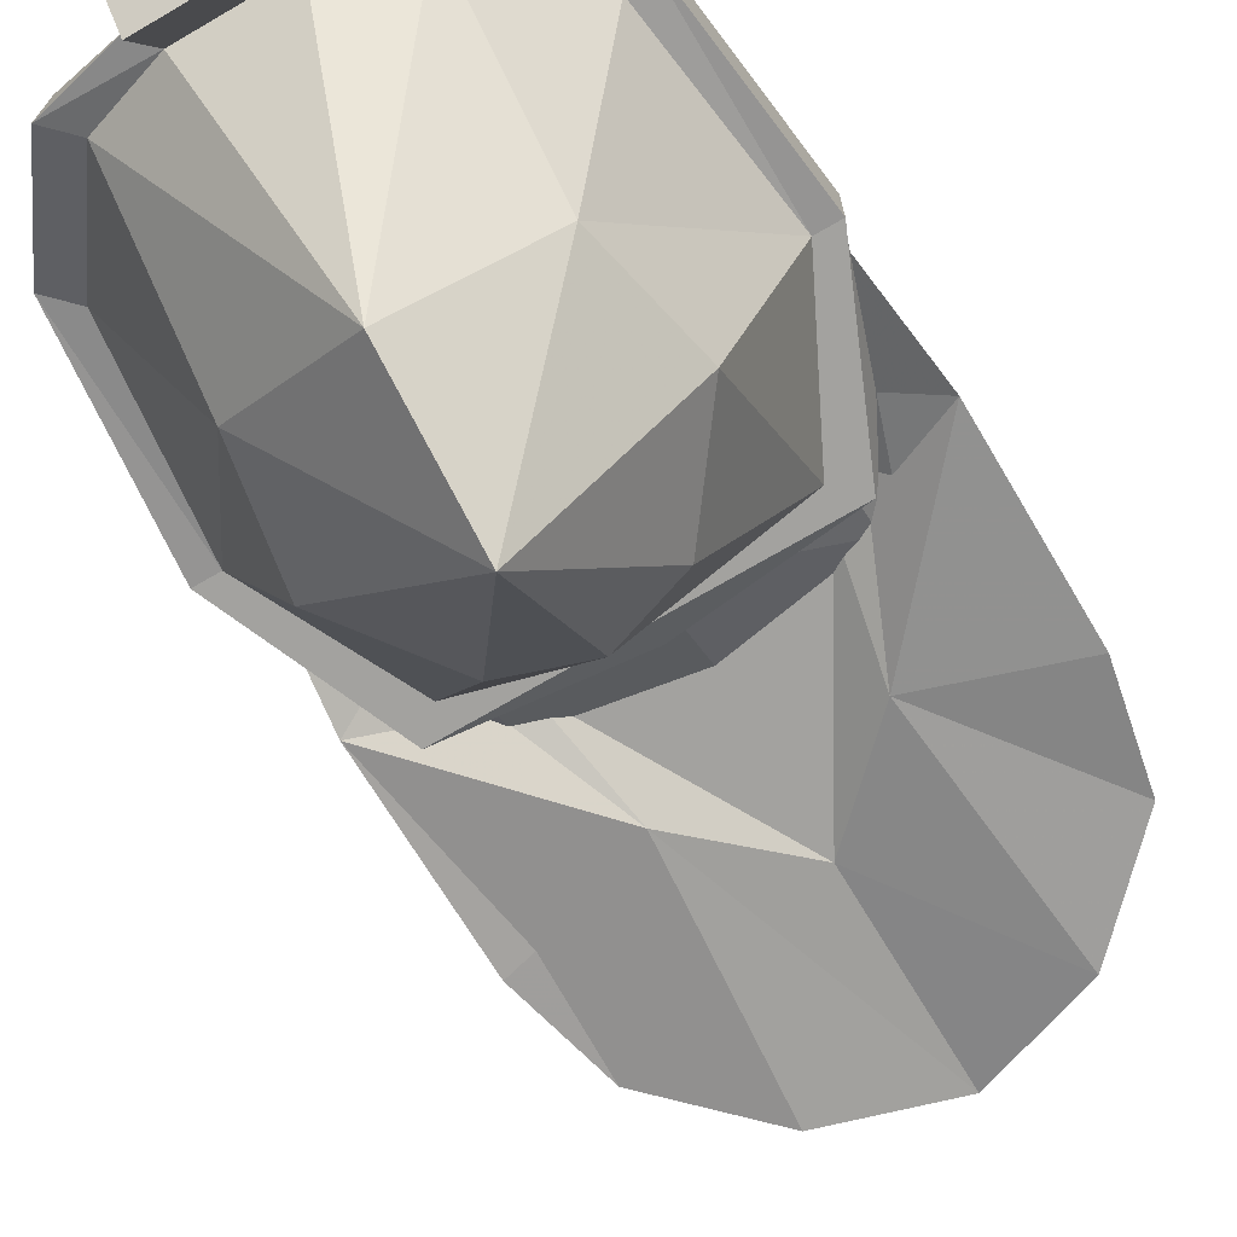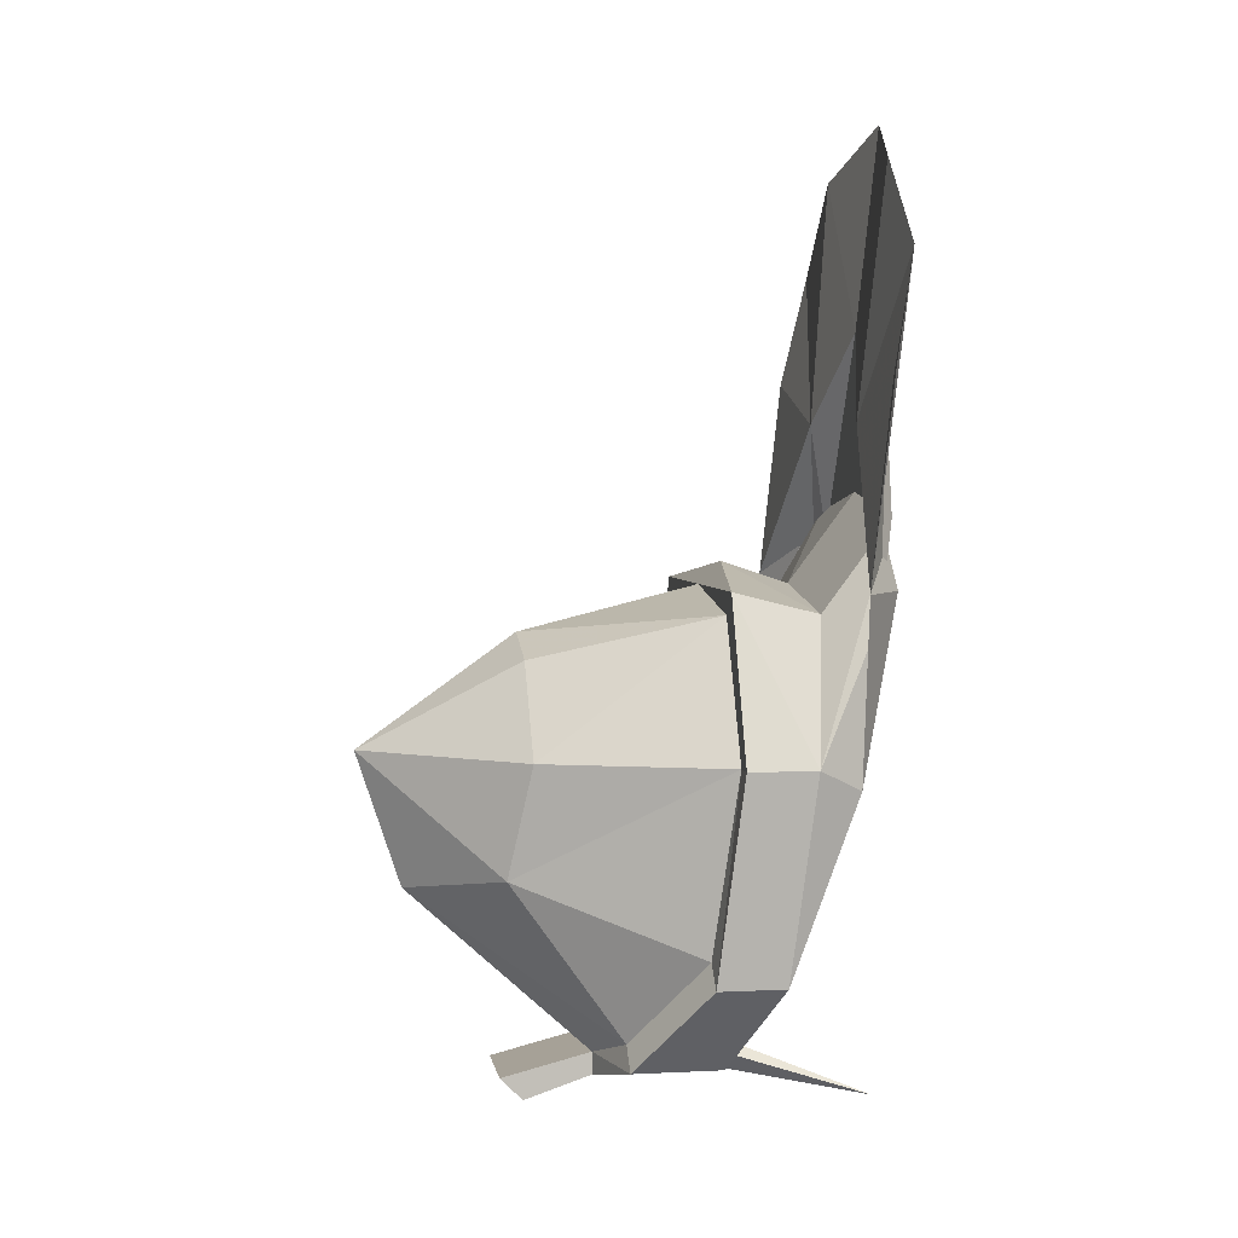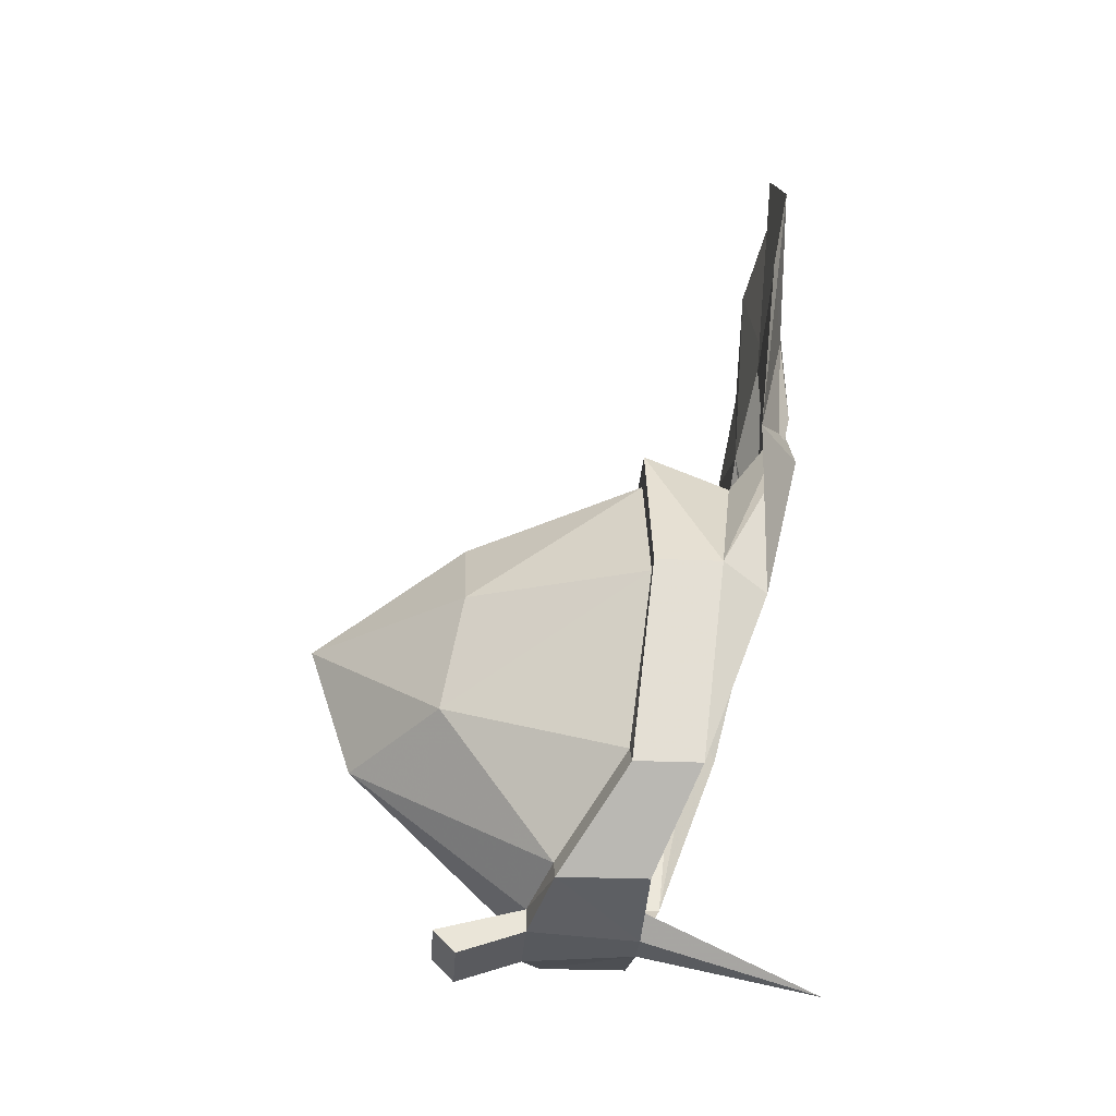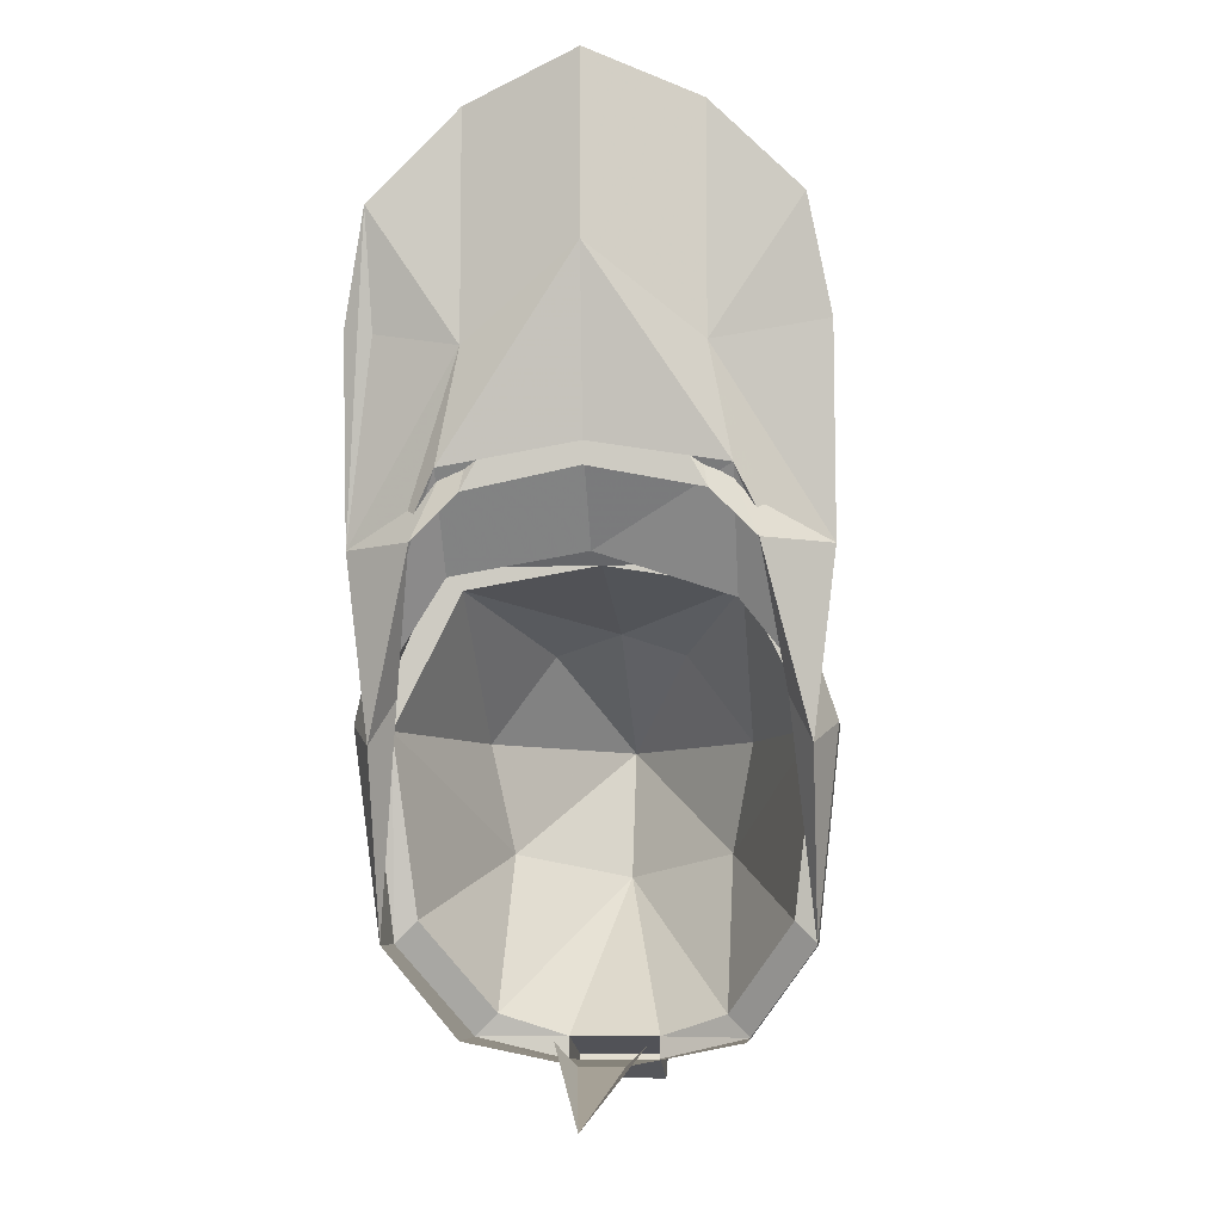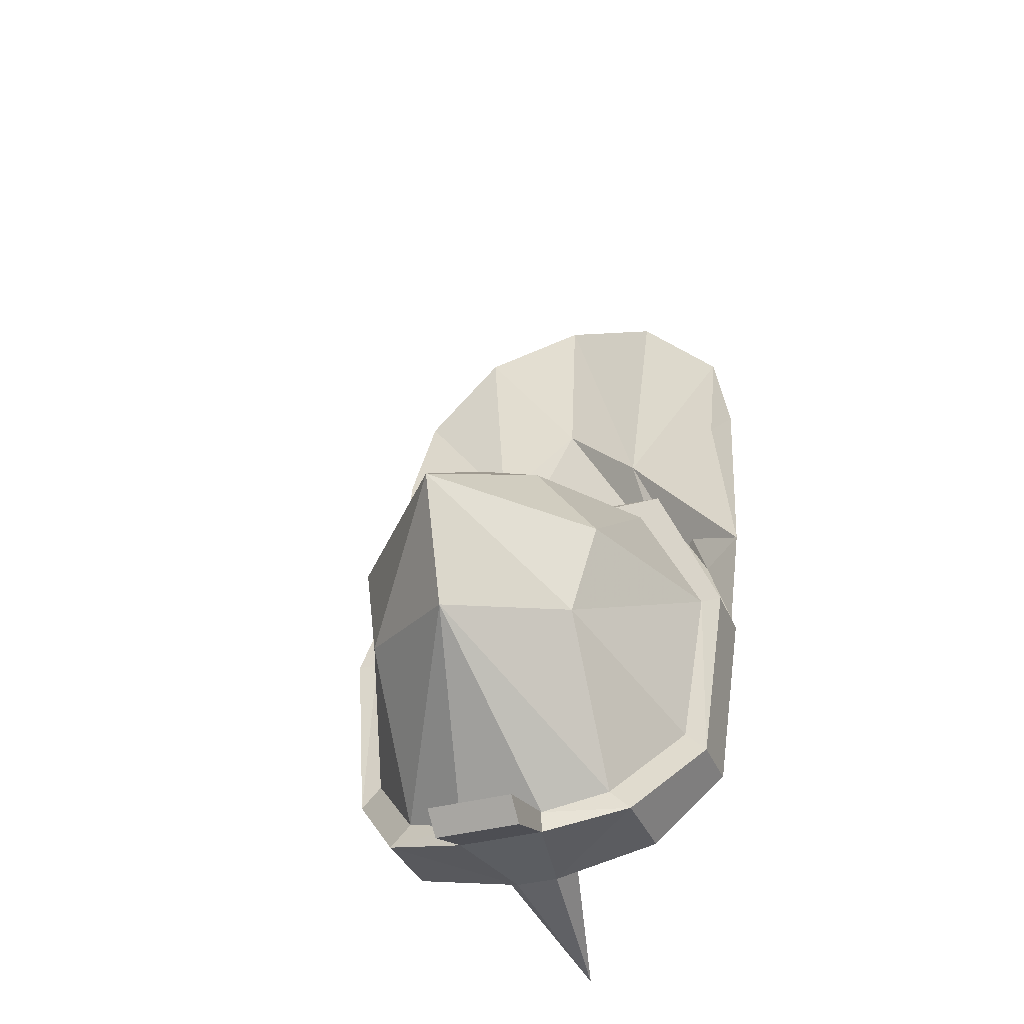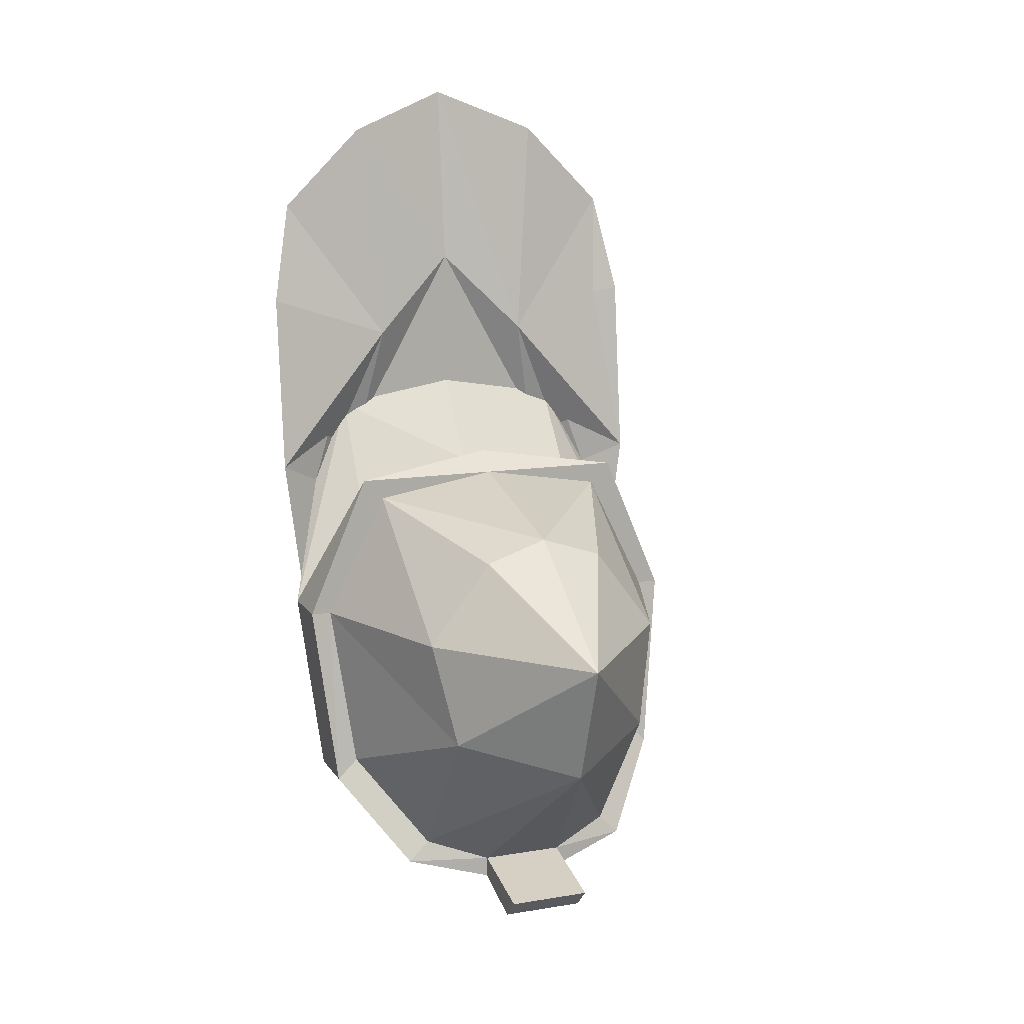
<metadata>
{"format":"obj","ext":"obj","renderer":"f3d","projection":"perspective","resolution":1024,"background":"white","views":[{"elev":-72.4,"azim":-149.8,"up":"+Y"},{"elev":3.7,"azim":80.7,"up":"+Z"},{"elev":-29.2,"azim":86.4,"up":"+Z"},{"elev":-7.5,"azim":-173.8,"up":"+Z"},{"elev":-35.5,"azim":20.3,"up":"+Z"},{"elev":12.6,"azim":-21.0,"up":"+Z"}]}
</metadata>
<code>
v 0.07031 -0.04688 -0.07031
v 0.04688 -0.09375 -0.1016
v 0.04688 -0.0625 -0.1016
v 0.007812 -0.0625 -0.1094
v 0.01562 -0.1016 -0.1094
v -0.007812 -0.0625 -0.1094
v 0 0 -0.125
v 0.01562 -0.0625 -0.1016
v 0.01562 -0.1016 -0.1016
v 0.01562 -0.1328 -0.1094
v 0.01562 -0.125 -0.1172
v -0.01562 -0.1016 -0.1094
v -0.04688 -0.09375 -0.1016
v -0.04688 -0.0625 -0.1016
v -0.07031 -0.04688 -0.07031
v -0.07031 -0.07031 -0.07031
v -0.07812 -0.03906 0
v -0.07031 -0.02344 -0.007812
v -0.0625 -0.03125 0.007812
v -0.05469 -0.007812 0.05469
v -0.07812 -0.02344 0.05469
v -0.03125 -0.01562 0.1094
v -0.03906 -0.007812 0.07031
v 0 -0.007812 0.1406
v 0 -0.007812 0.07812
v 0.03906 -0.007812 0.07031
v 0.03125 -0.01562 0.1094
v 0.05469 -0.007812 0.05469
v 0.07812 -0.02344 0.05469
v 0.07031 -0.02344 -0.007812
v 0.0625 -0.03125 0.007812
v 0.07812 -0.03906 0
v 0.07031 -0.07031 -0.07031
v 0.03906 -0.09375 -0.09375
v 0 -0.1641 -0.04688
v -0.01562 -0.1016 -0.1016
v -0.01562 -0.1328 -0.1094
v -0.01562 -0.125 -0.1172
v -0.03906 -0.09375 -0.09375
v -0.0625 -0.07031 -0.0625
v -0.07031 -0.0625 0
v -0.07812 -0.0625 0
v -0.05469 -0.0625 0.05469
v -0.04688 -0.03125 0.03906
v -0.04688 -0.007812 0.07812
v -0.0625 -0.01562 0.04688
v -0.03906 -0.007812 0.1172
v -0.07812 -0.01562 0.125
v -0.07031 -0.007812 0.1641
v -0.03906 -0.007812 0.1953
v 0 0 0.2109
v 0.03906 -0.007812 0.1953
v 0.07031 -0.007812 0.1641
v 0.07812 -0.01562 0.125
v 0.03906 -0.007812 0.1172
v 0.0625 -0.01562 0.04688
v 0.04688 -0.007812 0.07812
v 0.04688 -0.03125 0.04688
v 0.05469 -0.0625 0.05469
v 0.07812 -0.0625 0
v 0.07031 -0.0625 0
v 0.0625 -0.07031 -0.0625
v 0.03906 -0.1328 -0.03906
v 0 -0.1797 0
v -0.03906 -0.1328 -0.03906
v 0.04688 -0.125 0
v 0.02344 -0.125 0.03125
v 0 -0.125 0.03906
v -0.02344 -0.125 0.03125
v -0.04688 -0.125 0
v 0 -0.0625 0.05469
v 0.04688 -0.0625 0.04688
v 0 -0.05469 0.0625
v 0 -0.03125 0.05469
v -0.04688 -0.0625 0.04688
v 0 -0.007812 0.08594
v 0 0 0.1484
v -0.01562 -0.0625 -0.1016
f 1 2 3
f 3 2 4
f 4 2 5
f 6 12 13
f 6 13 14
f 14 13 15
f 15 13 16
f 15 16 17
f 1 32 33
f 1 33 2
f 16 42 17
f 17 42 43
f 17 43 44
f 32 58 59
f 32 59 60
f 32 60 33
f 73 59 58
f 73 58 74
f 73 74 44
f 73 44 43
f 4 5 6
f 4 6 7
f 5 11 12
f 5 12 6
f 11 38 12
f 4 7 8
f 5 9 10
f 5 10 11
f 9 36 37
f 9 37 10
f 12 38 36
f 7 6 78
f 36 38 37
f 5 2 9
f 2 33 34
f 2 34 9
f 12 36 13
f 13 36 39
f 13 39 16
f 16 39 40
f 16 40 41
f 16 41 42
f 33 60 61
f 33 61 62
f 33 62 34
f 59 71 72
f 59 72 60
f 60 72 61
f 73 43 71
f 73 71 59
f 41 75 42
f 42 75 43
f 43 75 71
f 15 17 18
f 15 18 19
f 19 18 20
f 20 18 21
f 20 21 22
f 20 22 23
f 23 22 24
f 23 24 25
f 25 24 26
f 26 24 27
f 26 27 28
f 28 27 29
f 28 29 30
f 28 30 31
f 31 30 1
f 1 30 32
f 9 34 35
f 9 35 36
f 17 44 45
f 17 45 46
f 17 46 18
f 18 46 21
f 21 46 47
f 21 47 48
f 21 48 22
f 22 48 49
f 22 49 50
f 22 50 24
f 24 50 51
f 24 51 27
f 27 51 52
f 27 52 53
f 27 53 29
f 29 53 54
f 29 54 55
f 29 55 56
f 29 56 30
f 30 56 32
f 32 56 57
f 32 57 58
f 34 62 63
f 34 63 35
f 35 65 39
f 35 39 36
f 65 70 41
f 65 41 40
f 65 40 39
f 61 72 66
f 61 66 63
f 61 63 62
f 67 66 72
f 67 72 68
f 68 72 71
f 68 71 75
f 68 75 69
f 69 75 70
f 70 75 41
f 58 57 74
f 74 57 76
f 74 76 45
f 74 45 44
f 56 55 57
f 57 55 77
f 57 77 76
f 76 77 45
f 45 77 47
f 45 47 46
f 55 53 52
f 55 52 77
f 77 52 51
f 77 51 47
f 47 51 50
f 47 50 49
f 47 49 48
f 55 54 53
f 10 37 11
f 11 37 38
f 35 63 64
f 35 64 65
f 64 63 66
f 64 66 67
f 64 67 68
f 64 68 69
f 64 69 70
f 64 70 65

</code>
